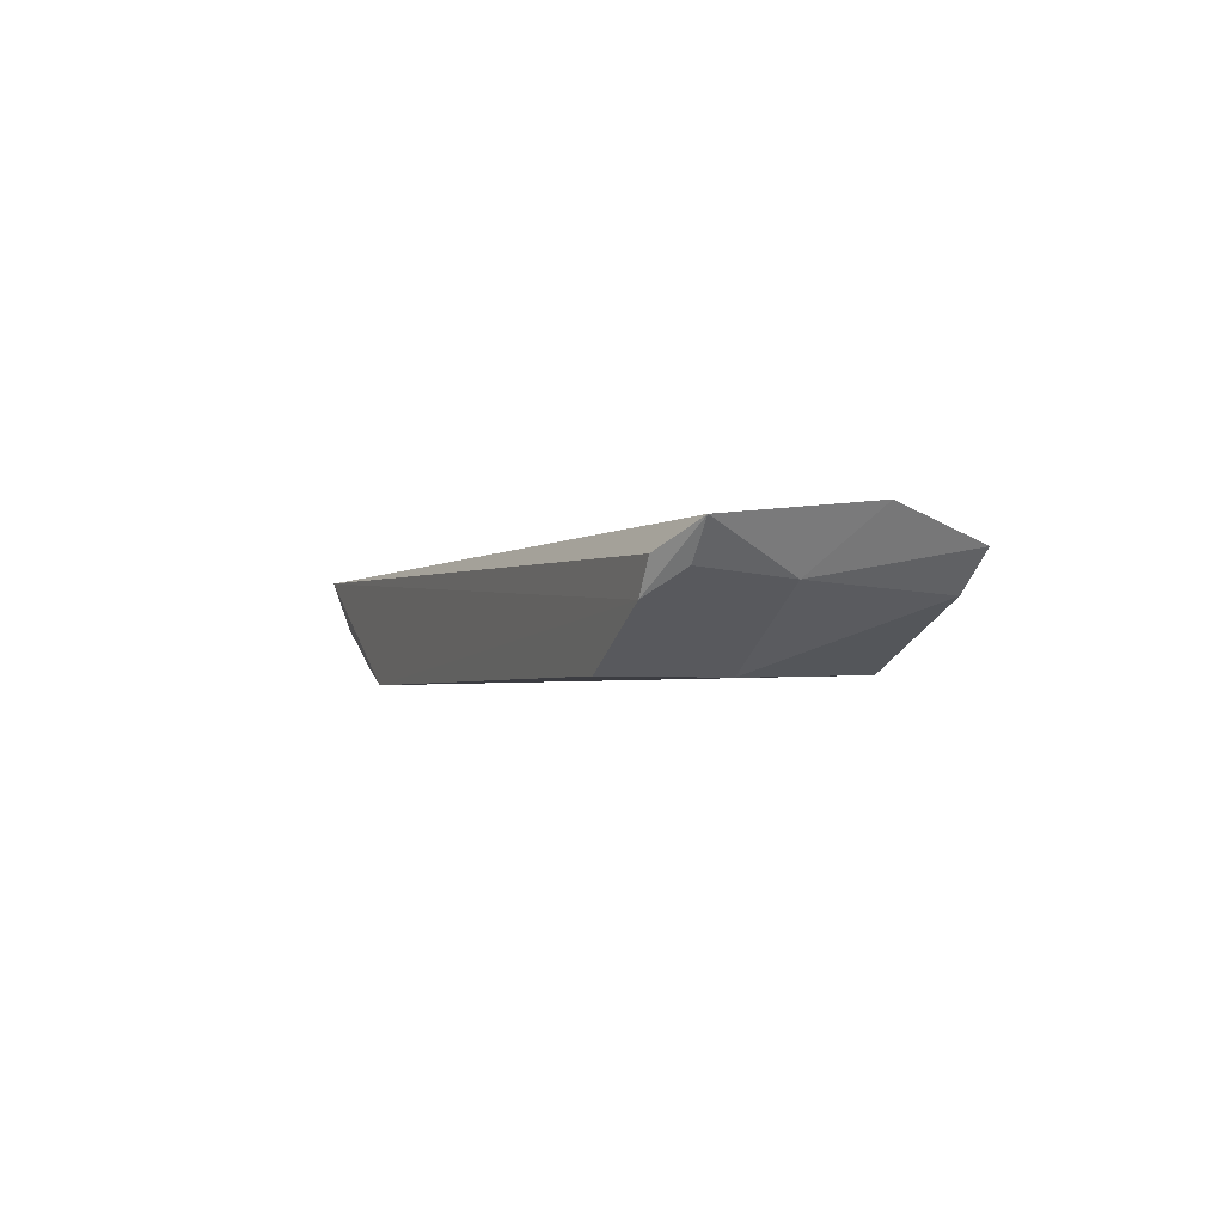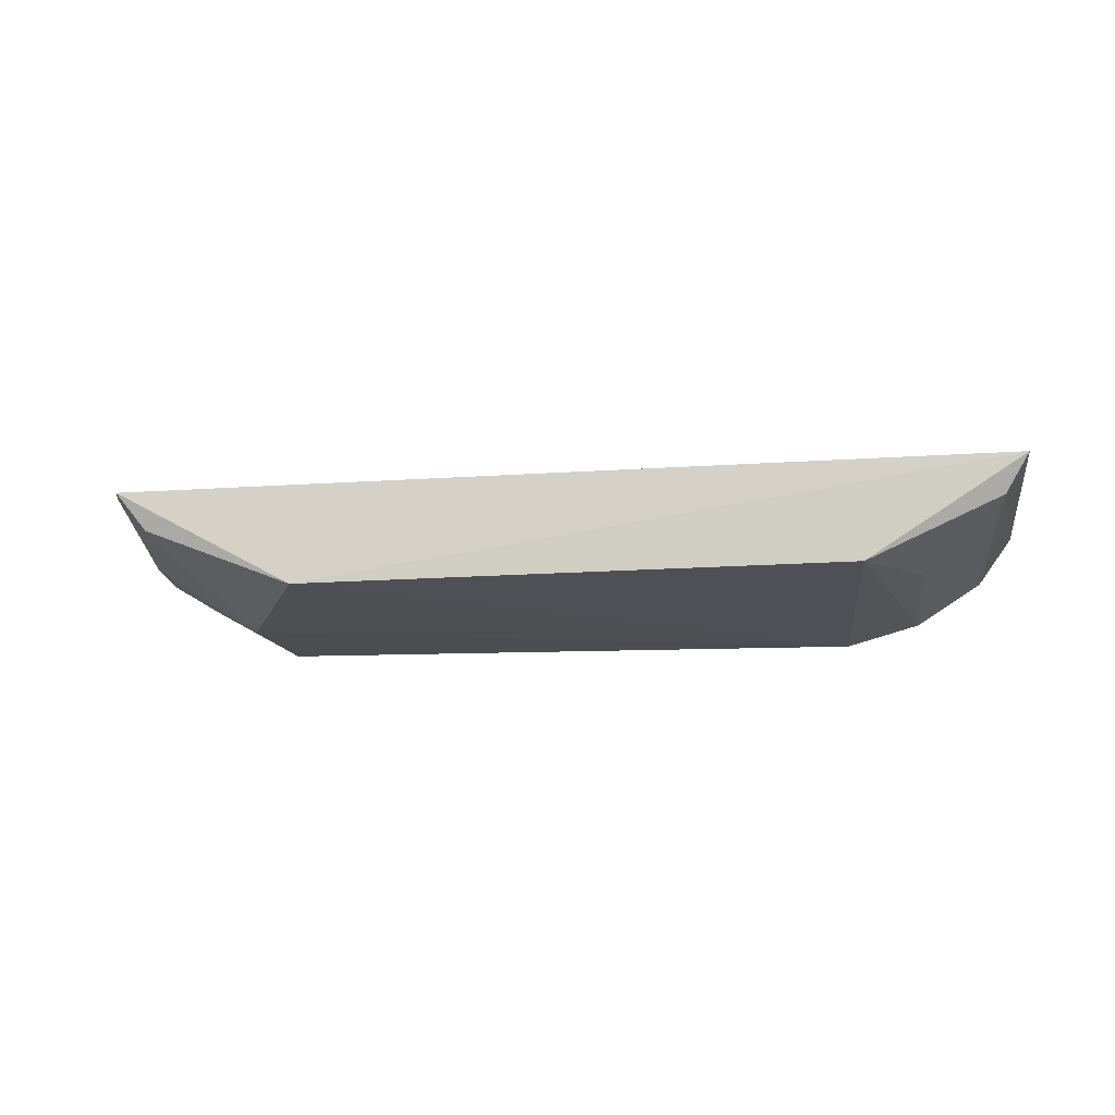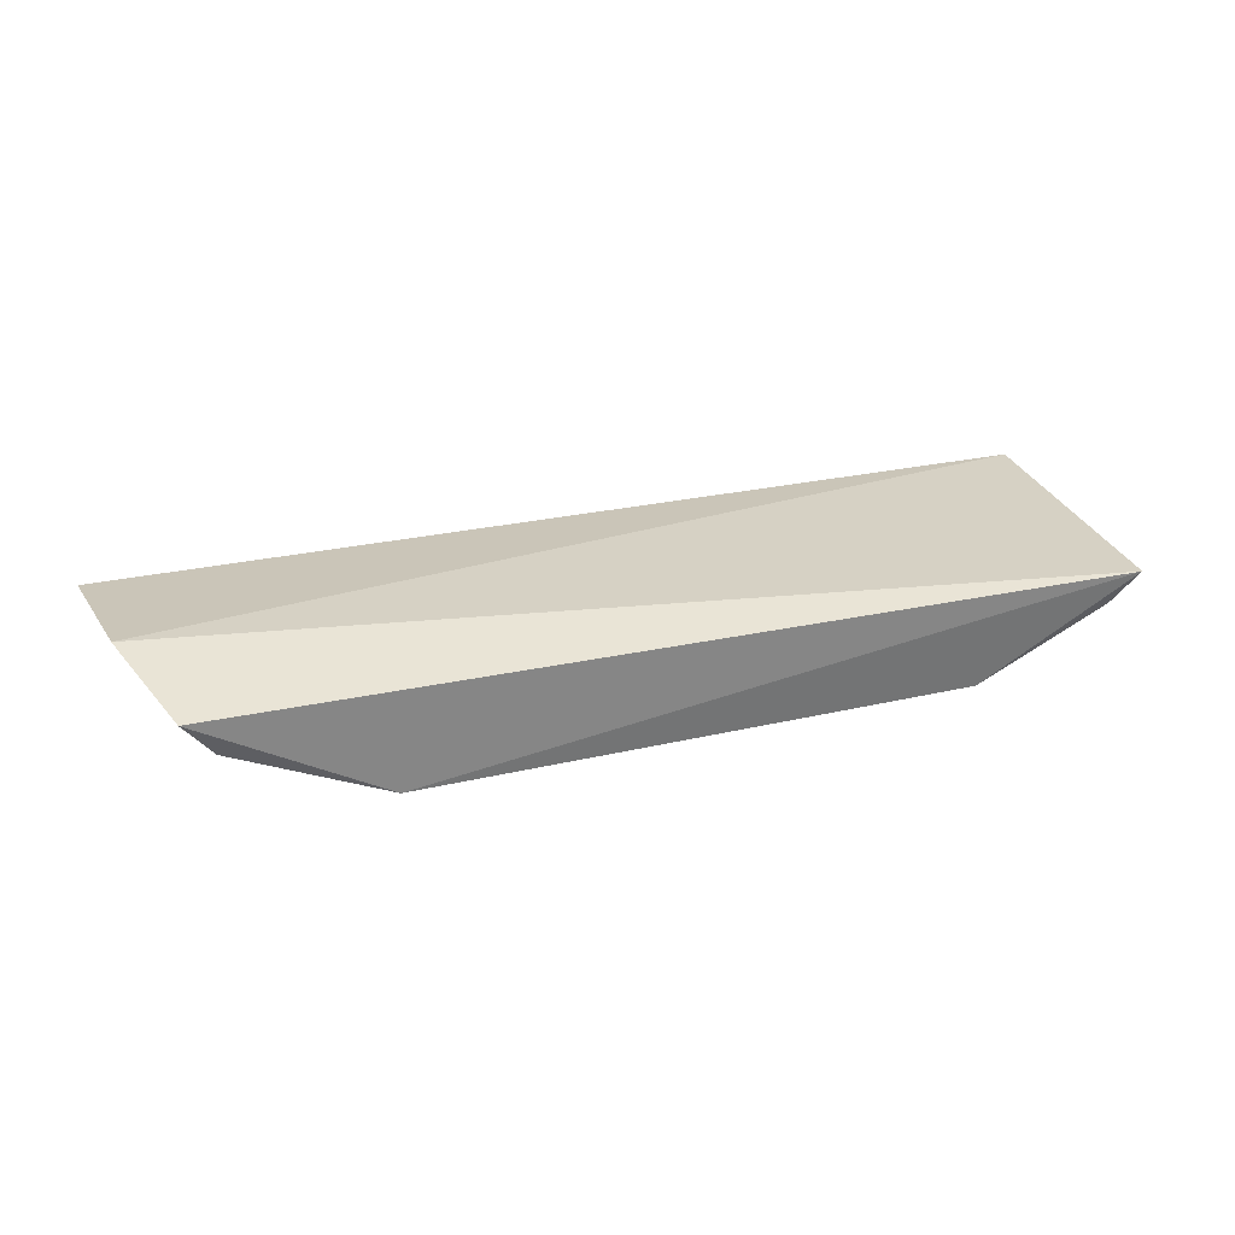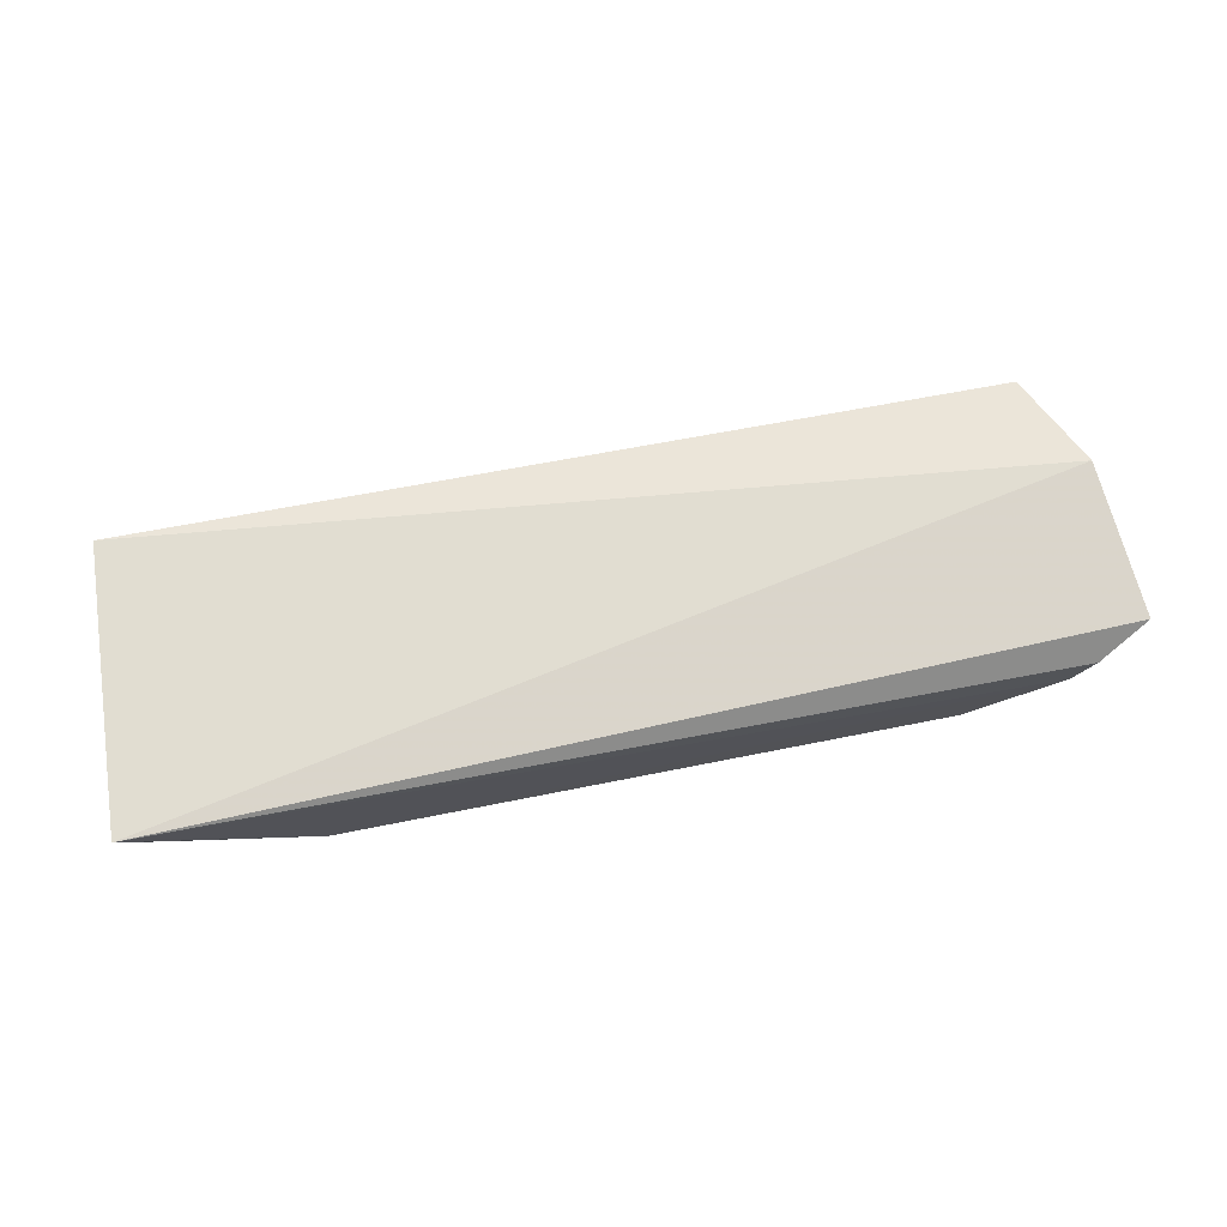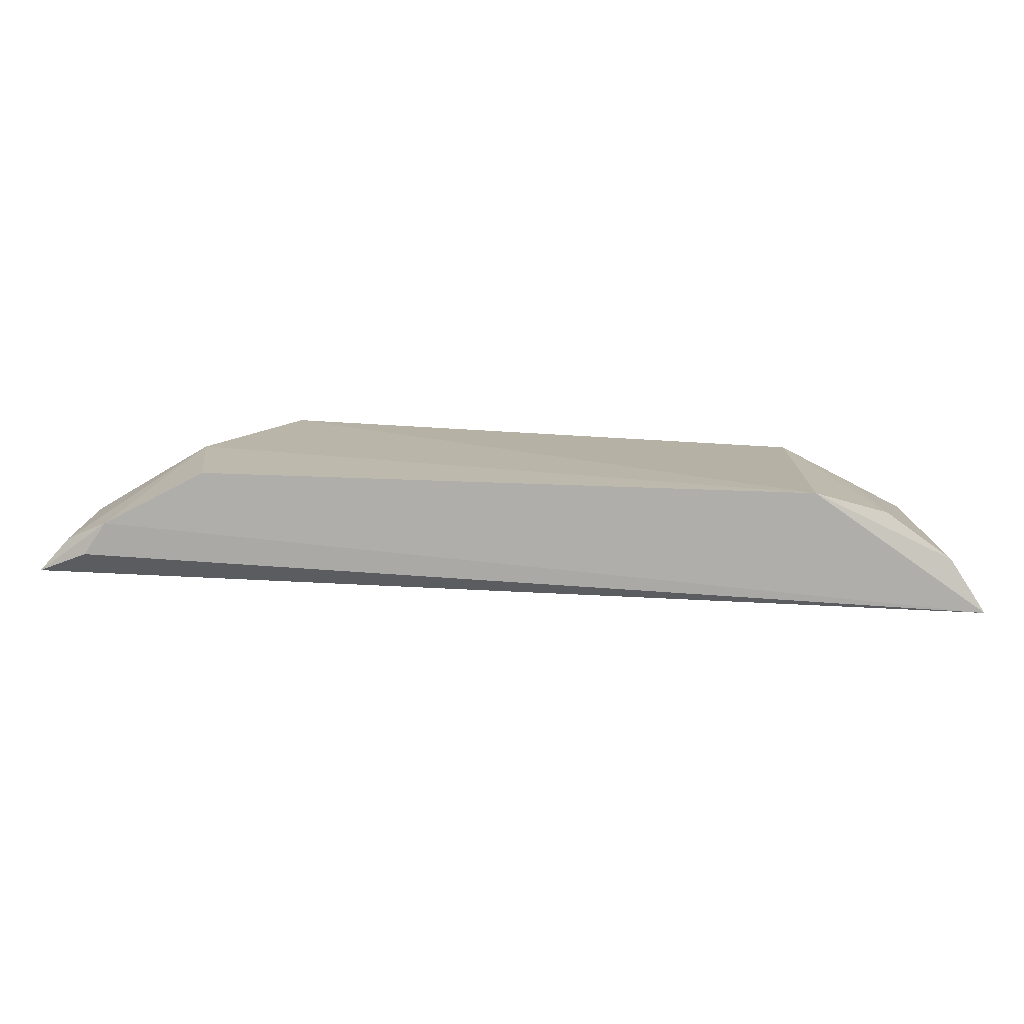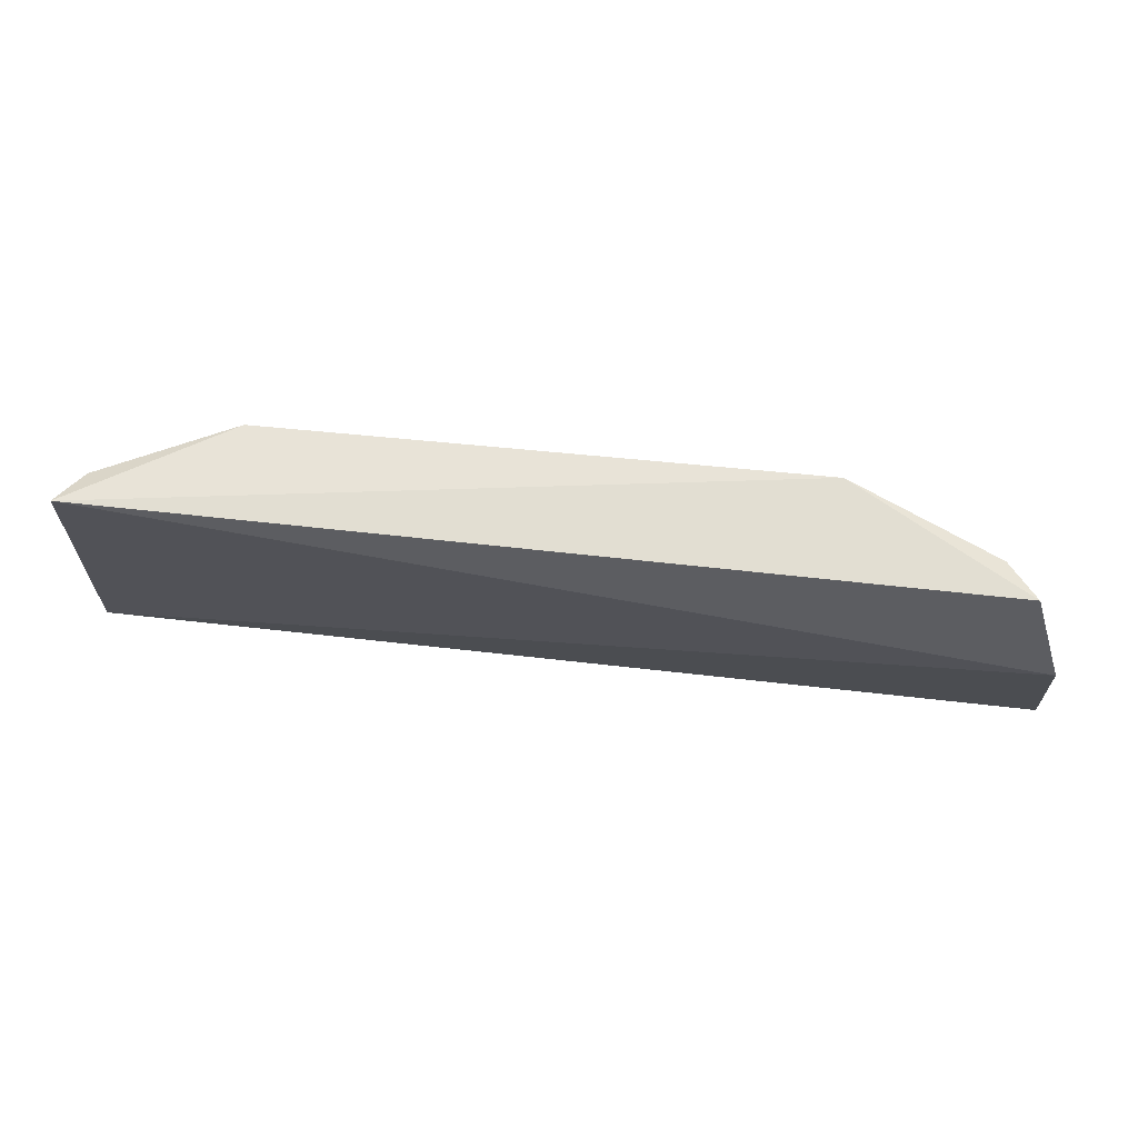
<metadata>
{"format":"obj","ext":"obj","renderer":"f3d","projection":"perspective","resolution":1024,"background":"white","views":[{"elev":-2.1,"azim":-111.8,"up":"+Y"},{"elev":-16.6,"azim":7.2,"up":"+Y"},{"elev":26.6,"azim":-18.3,"up":"+Y"},{"elev":68.3,"azim":169.2,"up":"+Y"},{"elev":-75.7,"azim":-2.5,"up":"+Z"},{"elev":68.9,"azim":-173.4,"up":"+Z"}]}
</metadata>
<code>
v -0.105 -0.07293 0.01944
v -0.1063 -0.0751 0.01854
v -0.1043 -0.0728 0.001988
v -0.158 -0.07399 0.002395
v -0.1578 -0.07323 0.01961
v -0.1149 -0.07963 0.002276
v -0.1471 -0.07914 0.01947
v -0.1601 -0.07145 0.0132
v -0.1105 -0.07852 0.002804
v -0.1568 -0.07595 0.002386
v -0.1144 -0.07881 0.01885
v -0.161 -0.07246 0.003819
v -0.1065 -0.0759 0.002508
v -0.151 -0.07924 0.002475
v -0.1108 -0.07794 0.01264
v -0.1585 -0.075 0.009412
v -0.1519 -0.07931 0.009315
v -0.1593 -0.07454 0.003804
v -0.156 -0.07548 0.01904
f 1 2 3
f 7 1 5
f 8 5 1
f 8 1 3
f 10 4 3
f 10 3 6
f 11 2 1
f 11 1 7
f 11 7 6
f 11 6 9
f 12 8 3
f 12 3 4
f 12 4 10
f 13 9 6
f 13 6 3
f 13 3 2
f 13 2 9
f 14 10 6
f 15 11 9
f 15 9 2
f 15 2 11
f 16 5 8
f 16 8 12
f 17 14 6
f 17 6 7
f 17 10 14
f 18 16 12
f 18 12 10
f 18 17 16
f 18 10 17
f 19 17 7
f 19 7 5
f 19 5 16
f 19 16 17

</code>
